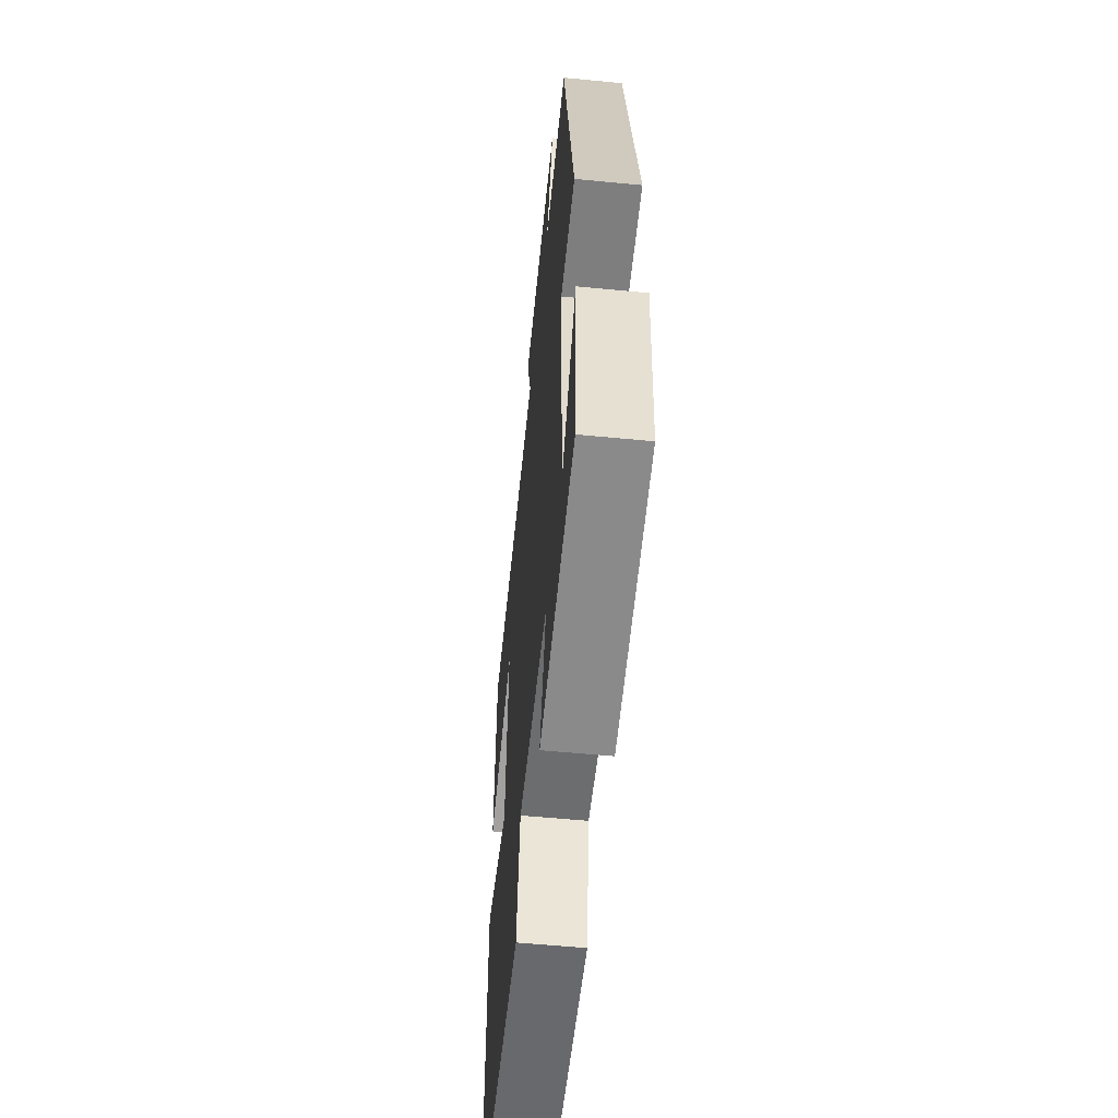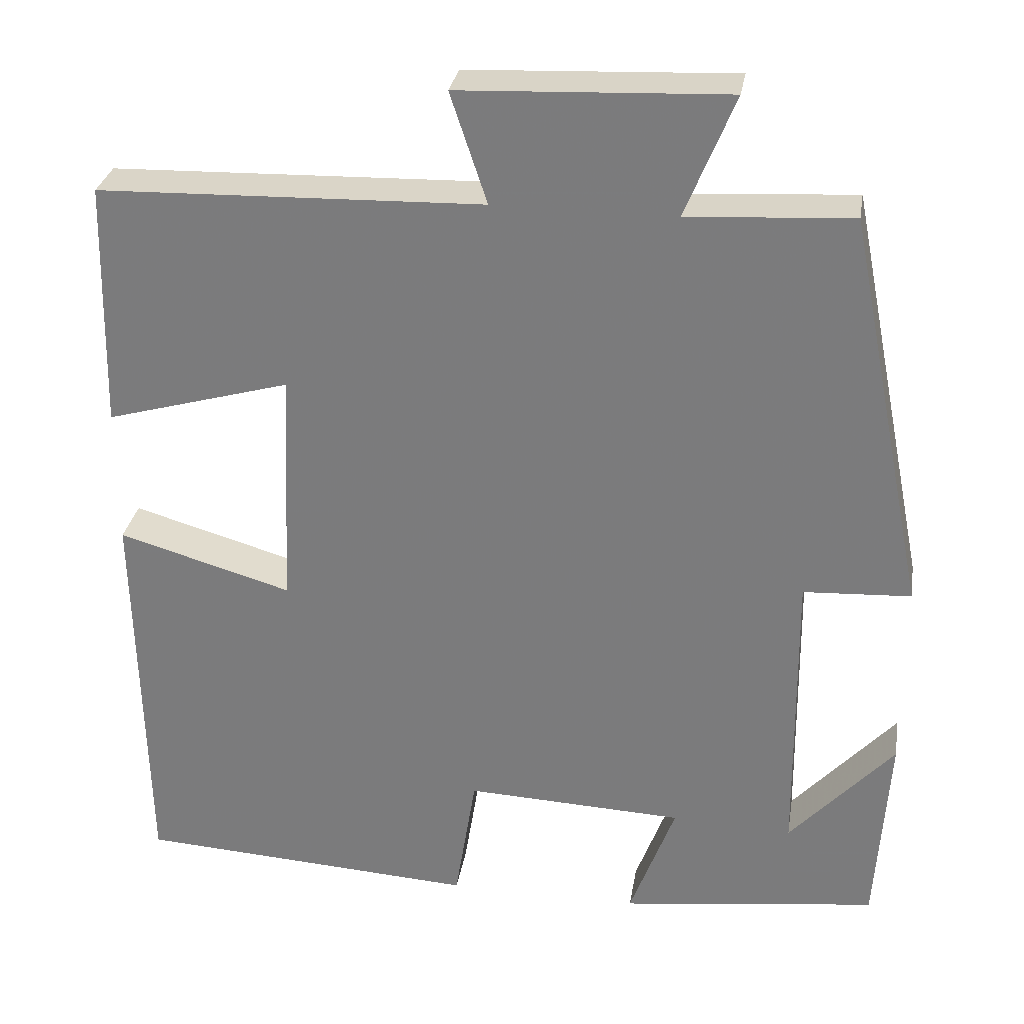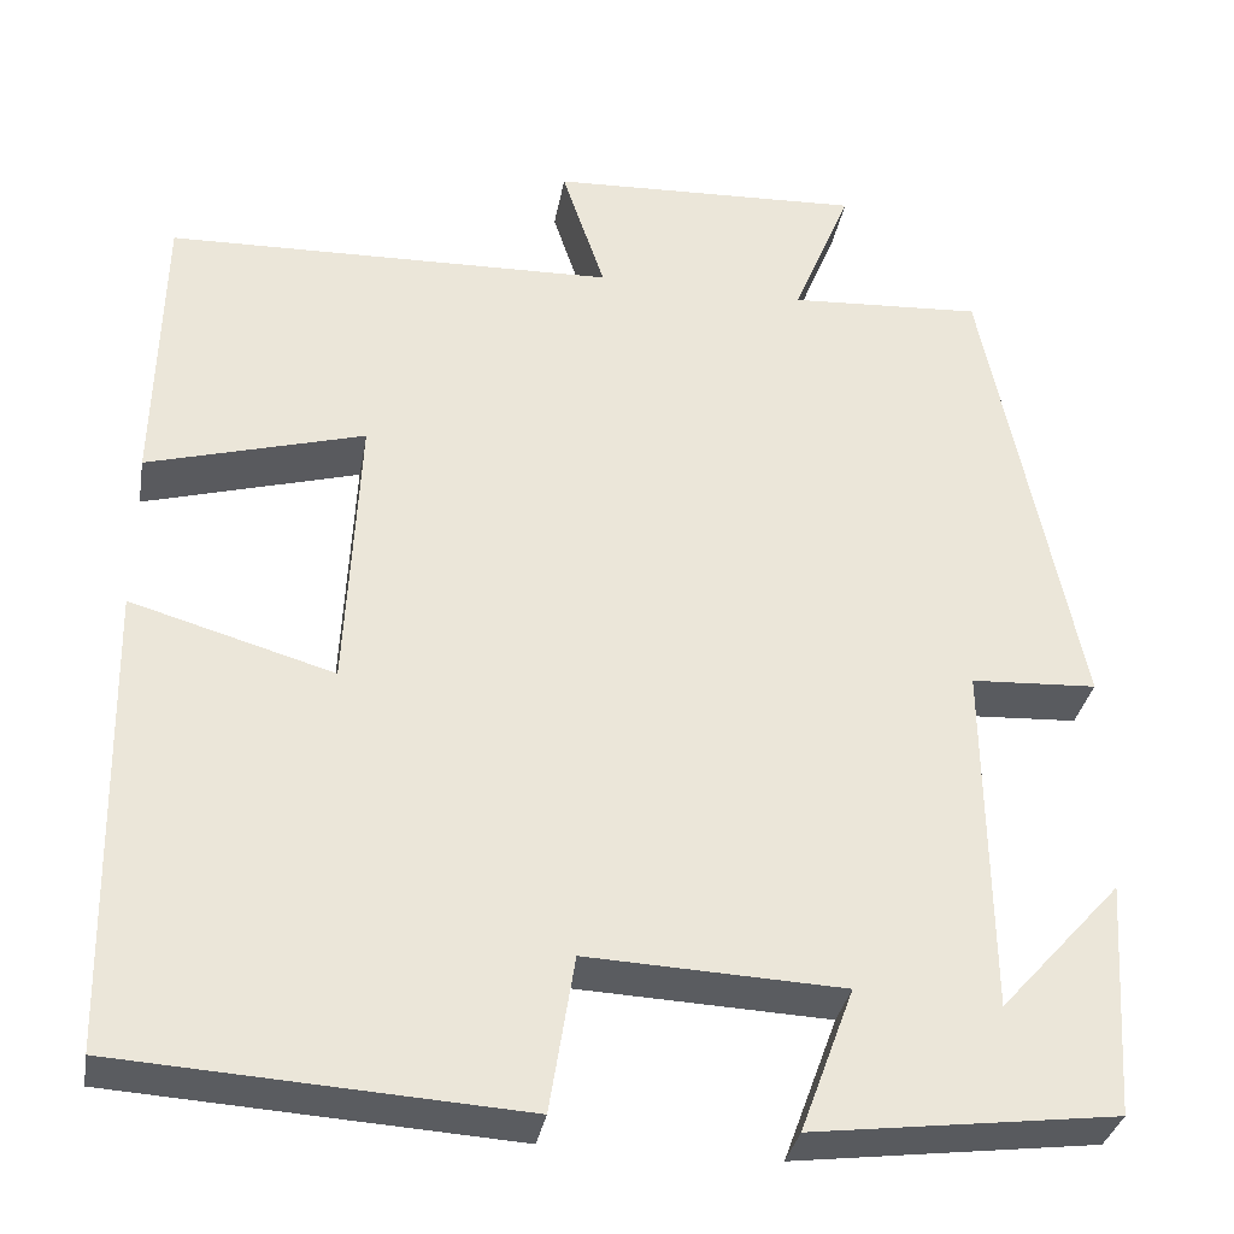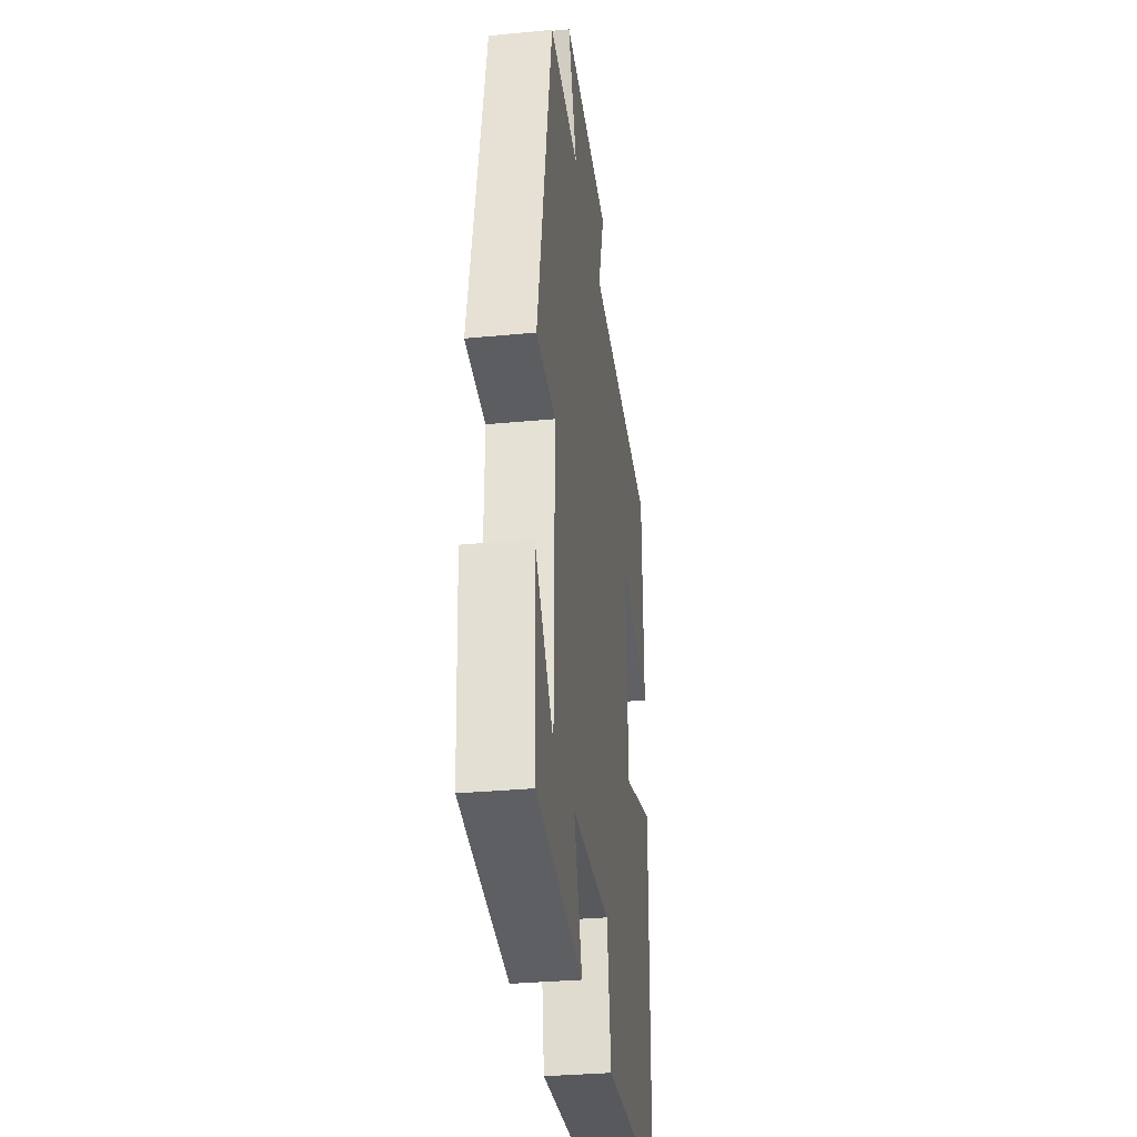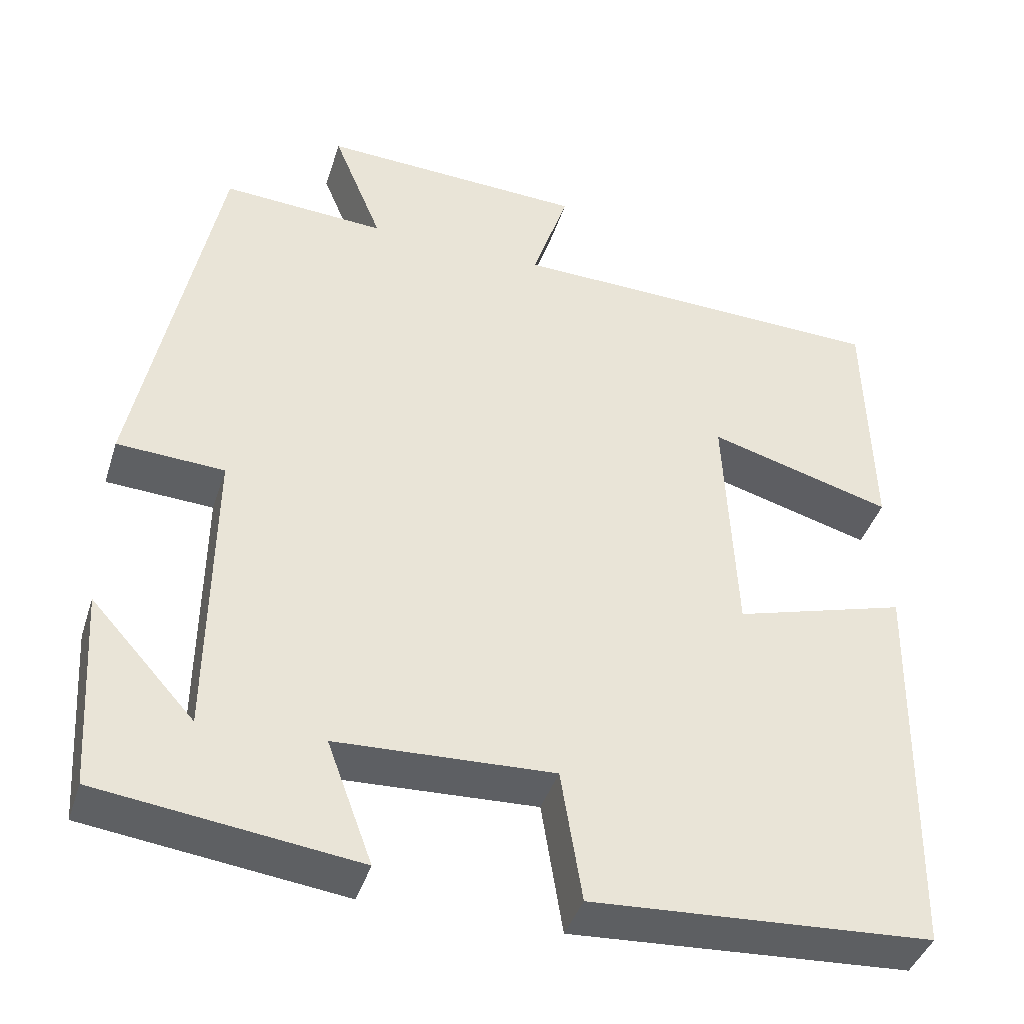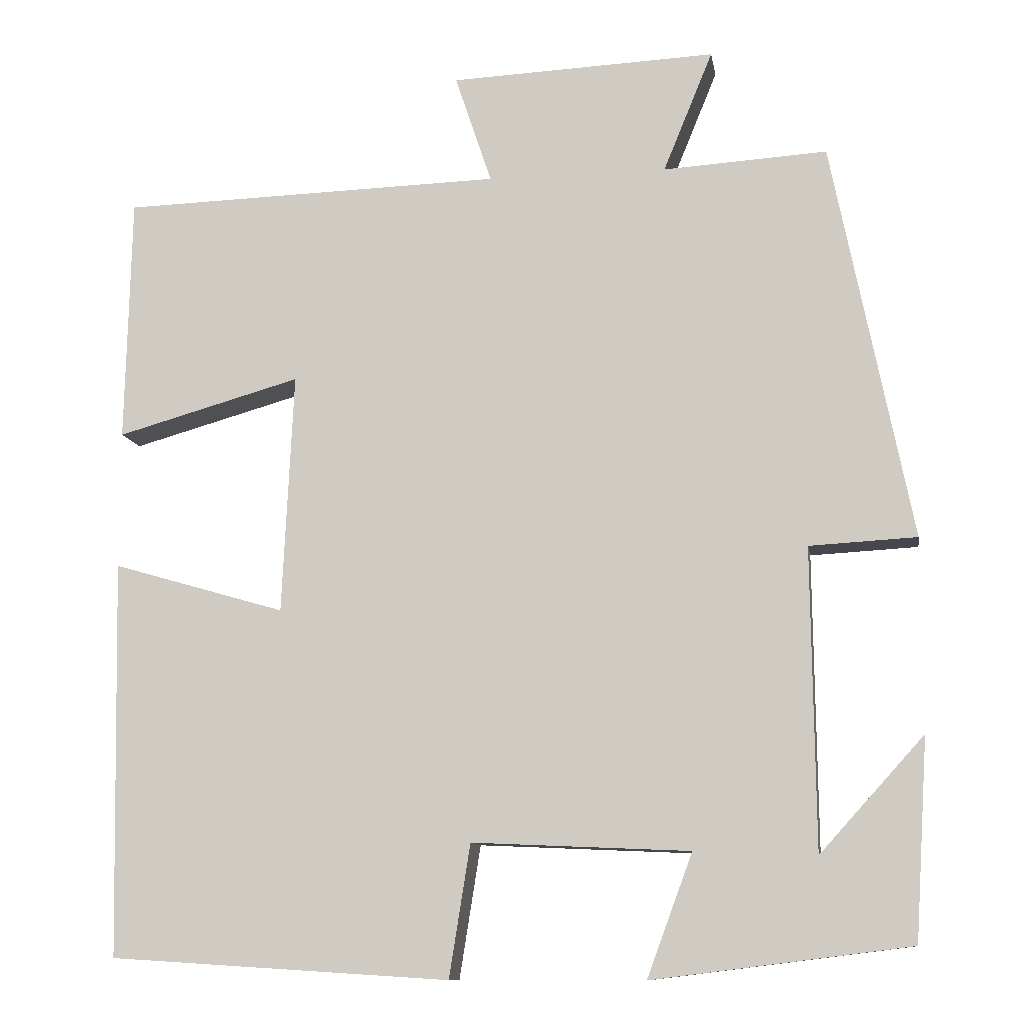
<metadata>
{"format":"obj","ext":"obj","renderer":"f3d","projection":"perspective","resolution":1024,"background":"white","views":[{"elev":-56.4,"azim":-95.8,"up":"+Z"},{"elev":29.9,"azim":-170.7,"up":"+Z"},{"elev":-33.3,"azim":170.0,"up":"+Z"},{"elev":-32.6,"azim":-82.5,"up":"+Z"},{"elev":-41.4,"azim":-17.2,"up":"+Z"},{"elev":-10.7,"azim":-170.6,"up":"+Z"}]}
</metadata>
<code>
v -0.484 0.07 -0.46
v -0.5 0.07 -0.214
v -0.372 0.07 -0.355
v -0.368 0.07 0.015
v -0.5 0.07 0.022
v -0.402 0.07 0.512
v -0.2 0.07 0.5
v -0.261 0.07 0.649
v 0.067 0.07 0.635
v 0.022 0.07 0.5
v 0.493 0.07 0.487
v 0.5 0.07 0.184
v 0.273 0.07 0.248
v 0.287 0.07 -0.048
v 0.5 0.07 0.014
v 0.49 0.07 -0.474
v 0.071 0.07 -0.5
v 0.045 0.07 -0.337
v -0.223 0.07 -0.349
v -0.167 0.07 -0.5
v -0.484 0 -0.46
v -0.5 0 -0.214
v -0.372 0 -0.355
v -0.368 0 0.015
v -0.5 0 0.022
v -0.402 0 0.512
v -0.2 0 0.5
v -0.261 0 0.649
v 0.067 0 0.635
v 0.022 0 0.5
v 0.493 0 0.487
v 0.5 0 0.184
v 0.273 0 0.248
v 0.287 0 -0.048
v 0.5 0 0.014
v 0.49 0 -0.474
v 0.071 0 -0.5
v 0.045 0 -0.337
v -0.223 0 -0.349
v -0.167 0 -0.5
f 19 20 1
f 16 17 18
f 15 16 18
f 14 15 18
f 13 14 18 19
f 10 11 12 13
f 10 13 19
f 7 8 9 10
f 7 10 19
f 4 5 6 7
f 3 4 7 19
f 1 2 3
f 1 3 19
f 21 40 39
f 38 37 36
f 38 36 35
f 38 35 34
f 39 38 34 33
f 33 32 31 30
f 39 33 30
f 30 29 28 27
f 39 30 27
f 27 26 25 24
f 39 27 24 23
f 23 22 21
f 39 23 21
f 1 21 22 2
f 2 22 23 3
f 3 23 24 4
f 4 24 25 5
f 5 25 26 6
f 6 26 27 7
f 7 27 28 8
f 8 28 29 9
f 9 29 30 10
f 10 30 31 11
f 11 31 32 12
f 12 32 33 13
f 13 33 34 14
f 14 34 35 15
f 15 35 36 16
f 16 36 37 17
f 17 37 38 18
f 18 38 39 19
f 19 39 40 20
f 20 40 21 1

</code>
